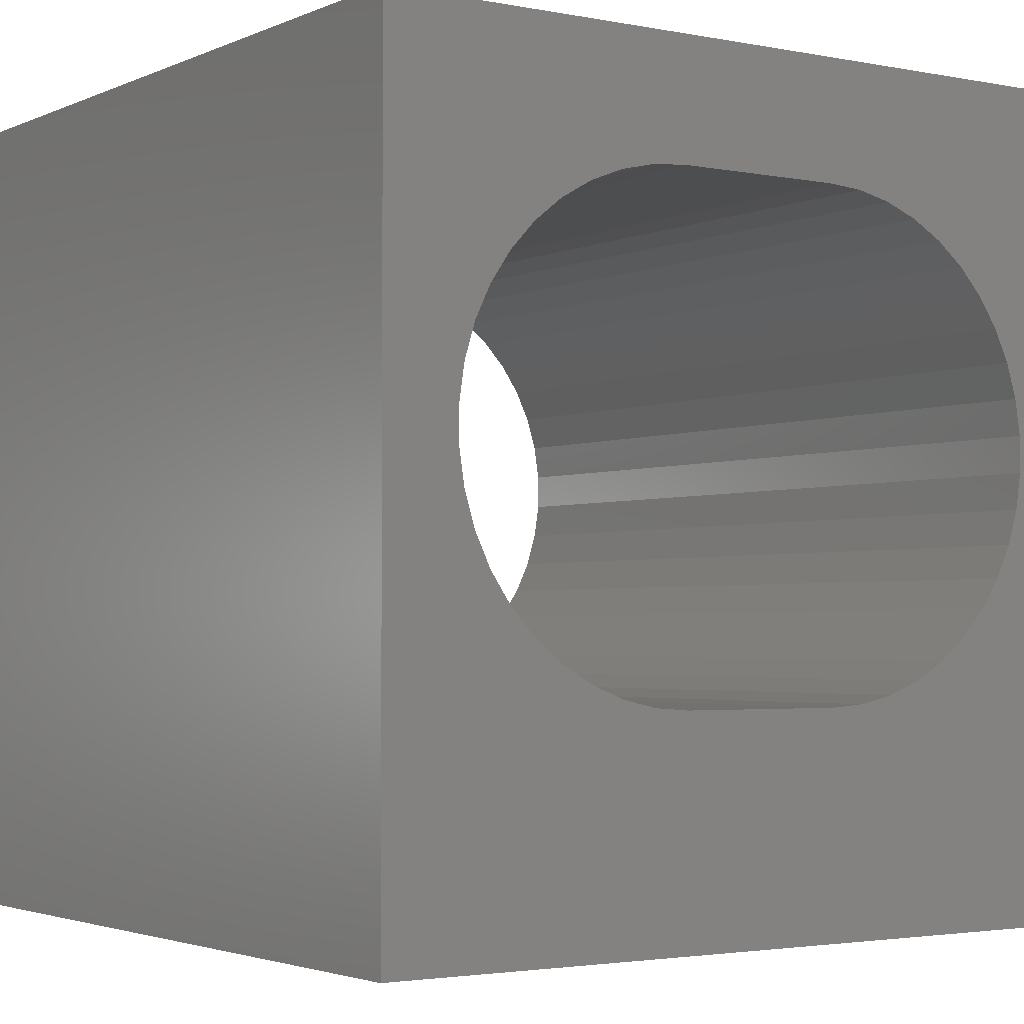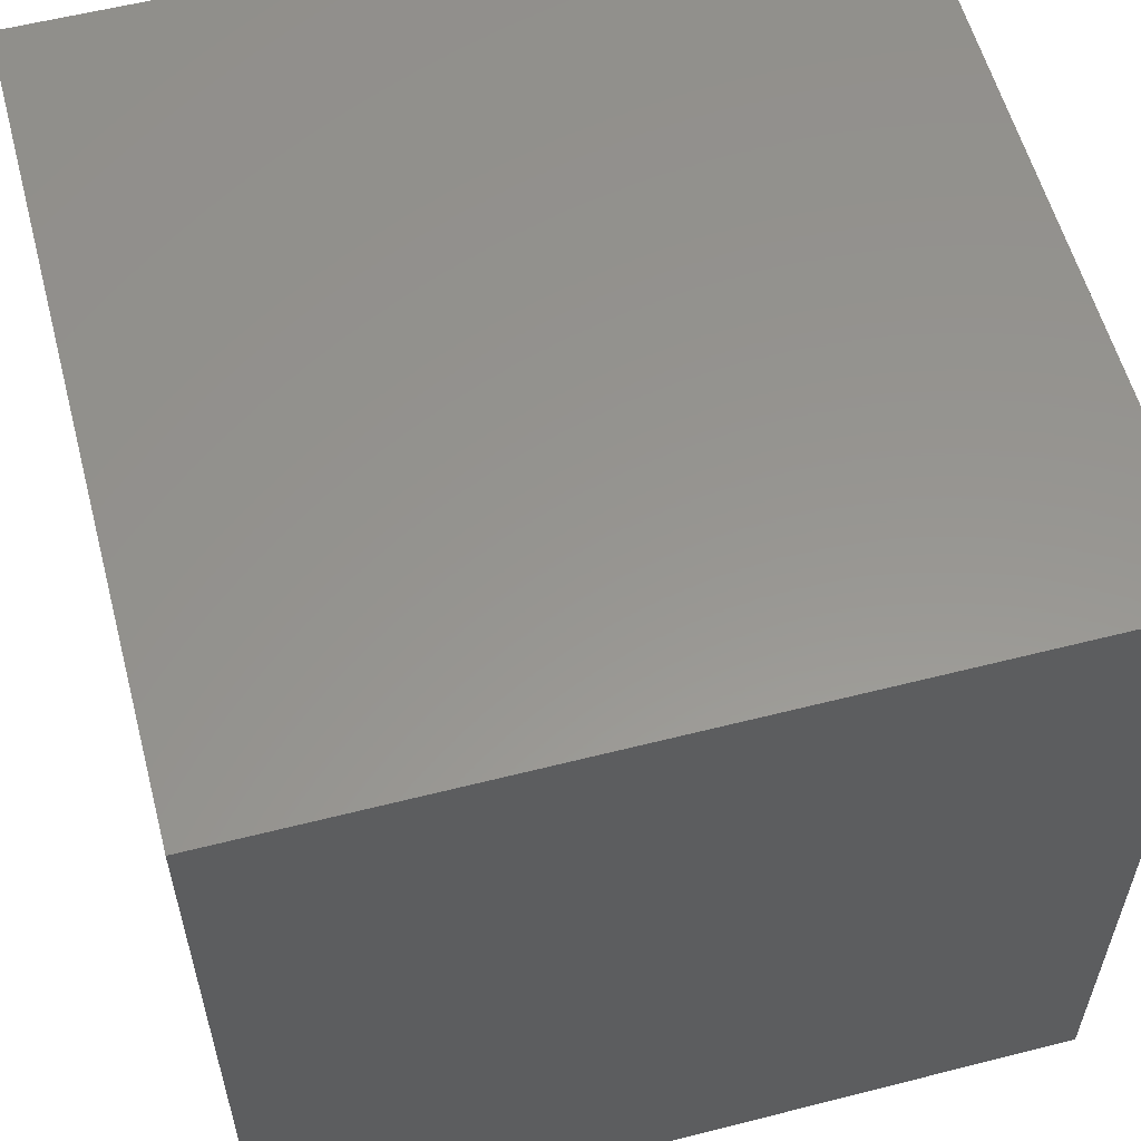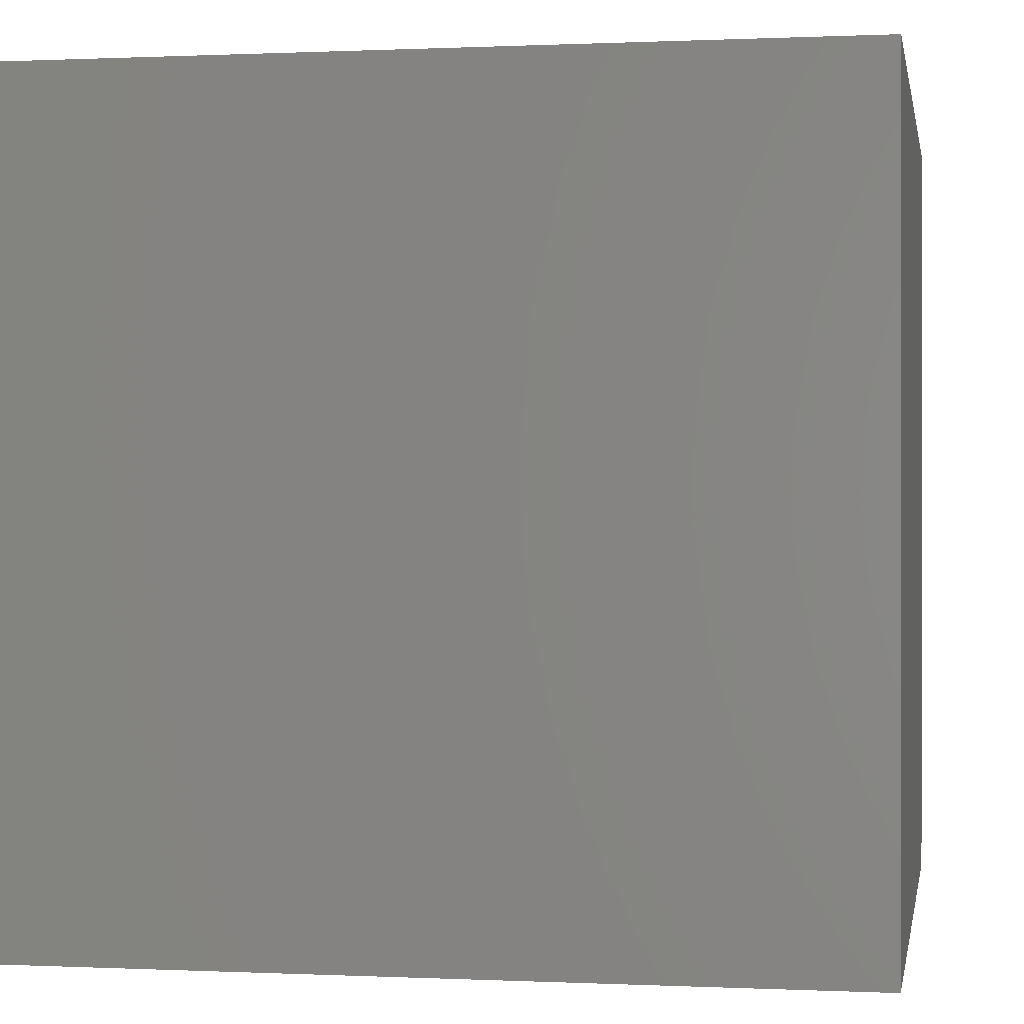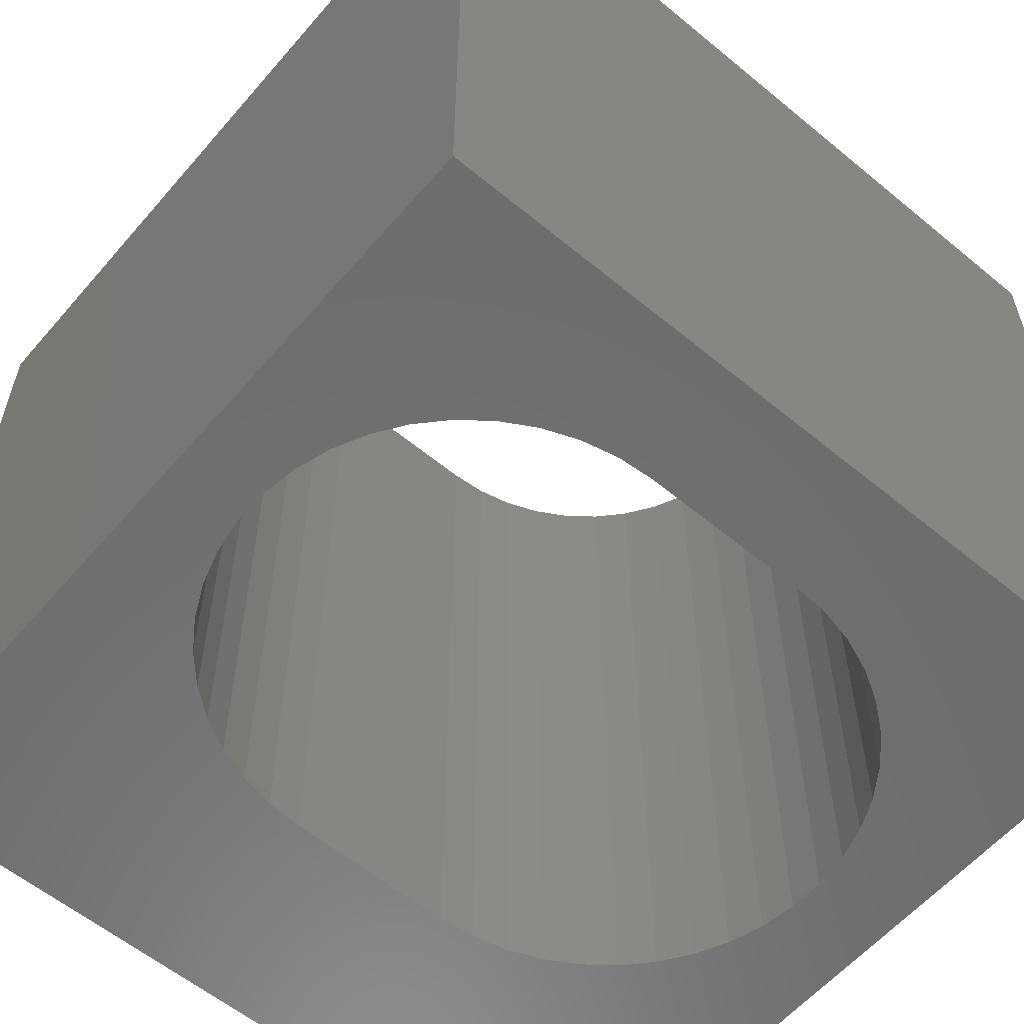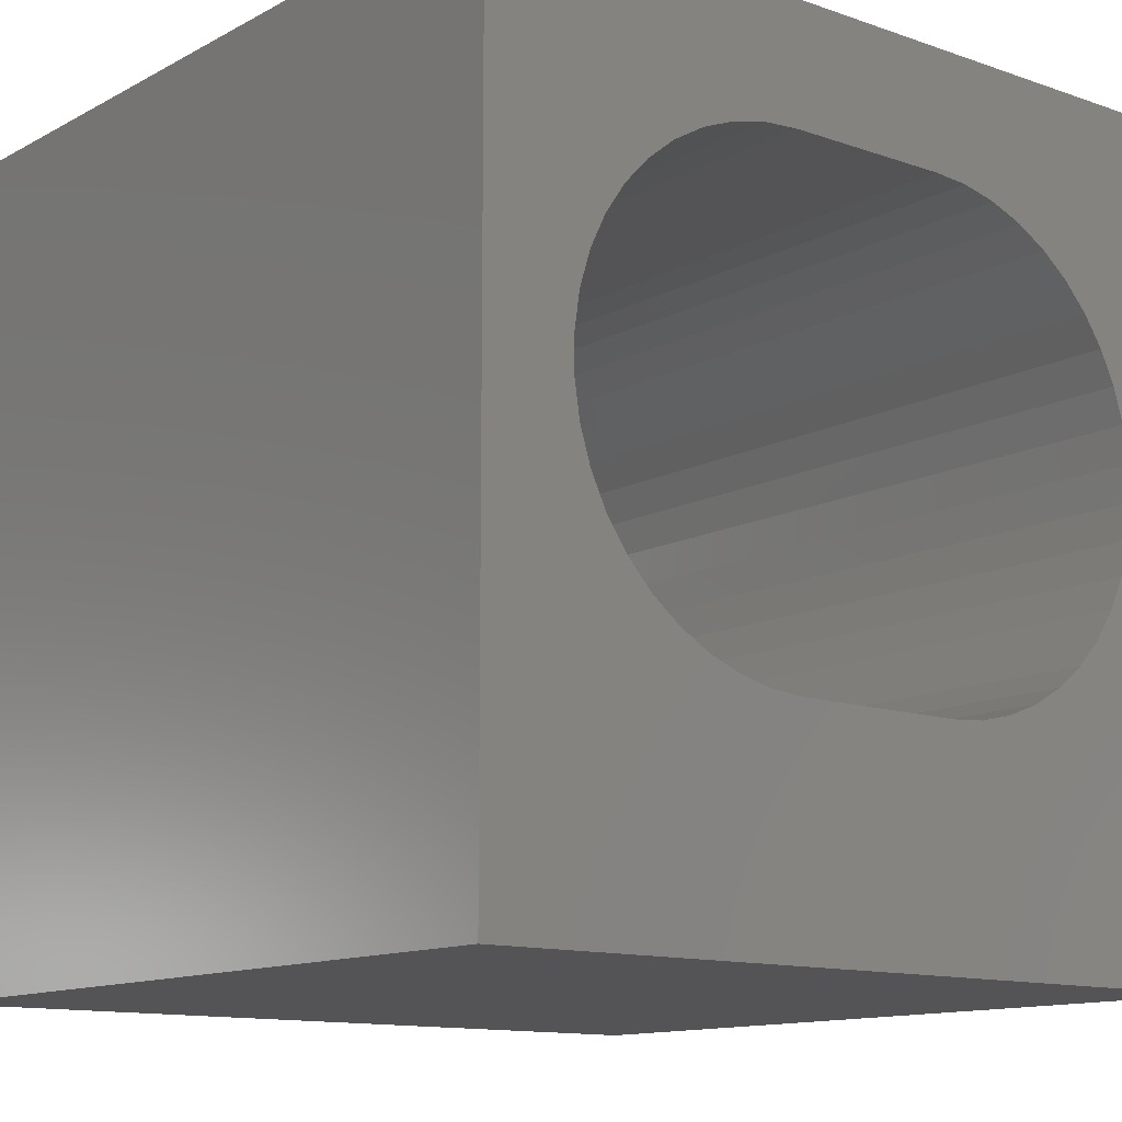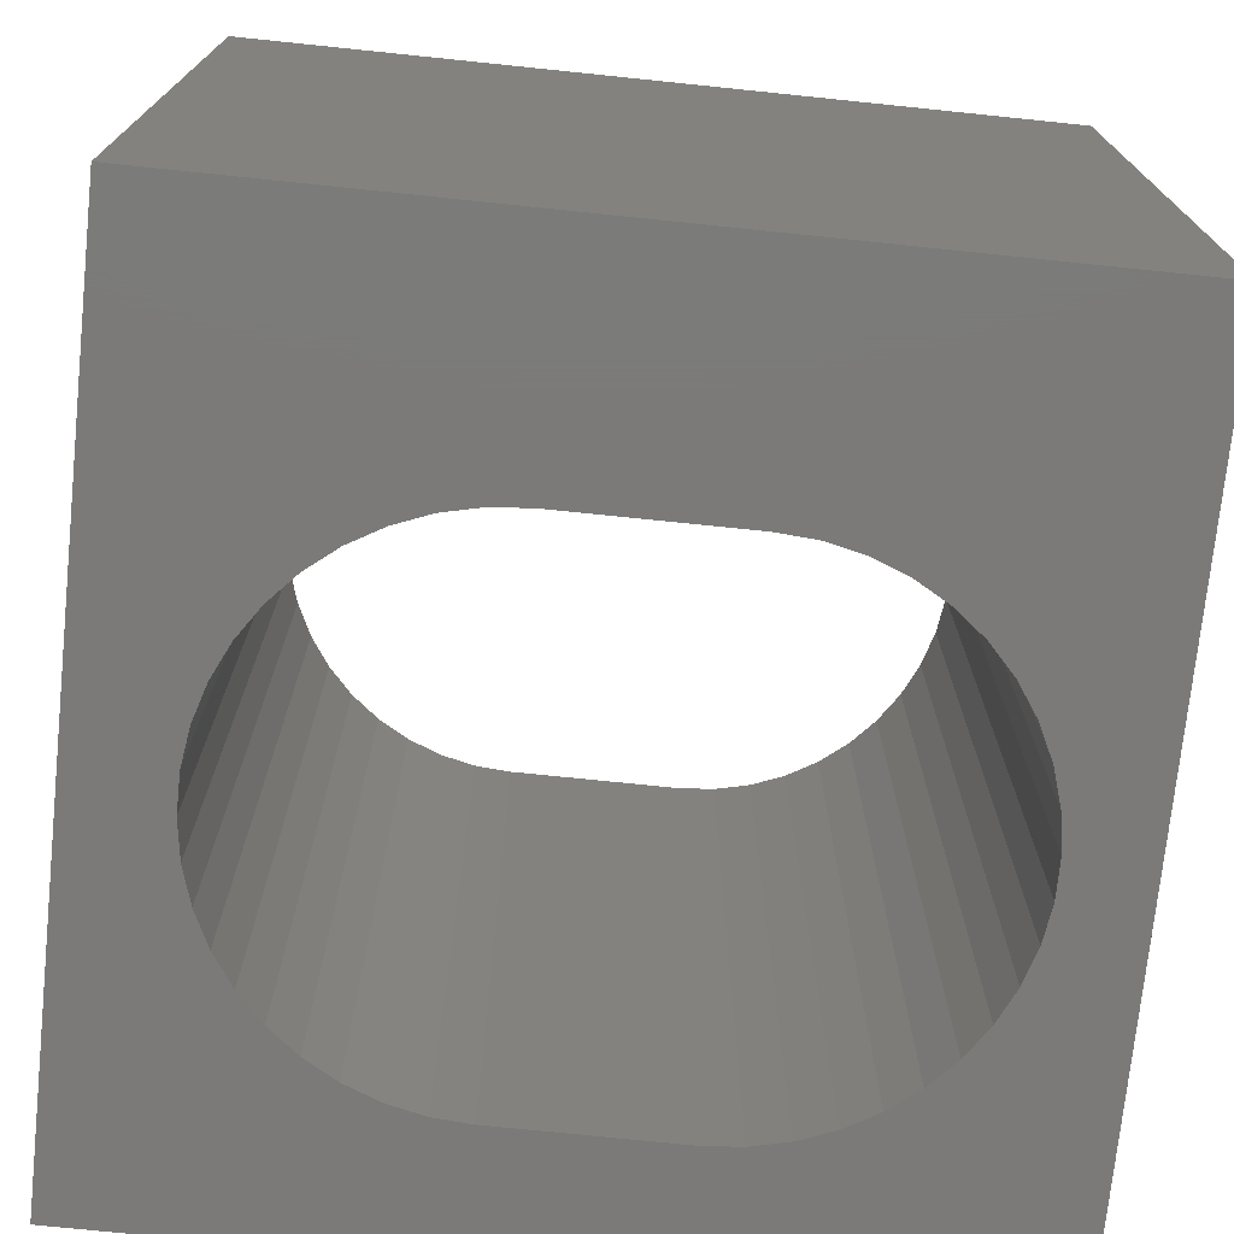
<metadata>
{"format":"stl","ext":"stl","renderer":"f3d","projection":"perspective","resolution":1024,"background":"white","views":[{"elev":-2.7,"azim":145.6,"up":"+Y"},{"elev":57.8,"azim":-104.8,"up":"+Y"},{"elev":0.2,"azim":100.0,"up":"+Z"},{"elev":-58.7,"azim":139.6,"up":"+Z"},{"elev":-12.5,"azim":-39.1,"up":"+Y"},{"elev":-73.7,"azim":-5.9,"up":"+Z"}]}
</metadata>
<code>
# stl→obj: 96 verts, 192 faces
v 0 10 10
v 0 10 0
v 0 0 10
v 0 0 0
v 8.438 7.441 10
v 8.687 7.075 10
v 10 10 10
v 9.076 5.816 10
v 9.076 5.373 10
v 10 0 10
v 9.01 4.936 10
v 8.879 4.513 10
v 8.879 6.677 10
v 9.01 6.254 10
v 3.612 2.666 10
v 3.181 2.765 10
v 2.385 8.042 10
v 2.769 8.263 10
v 3.181 8.425 10
v 8.687 4.114 10
v 8.438 3.748 10
v 8.137 3.424 10
v 1.166 6.254 10
v 1.297 6.677 10
v 1.489 7.075 10
v 2.769 2.926 10
v 2.385 3.148 10
v 2.039 3.424 10
v 1.738 3.748 10
v 1.489 4.114 10
v 1.297 4.513 10
v 1.738 7.441 10
v 2.039 7.766 10
v 7.408 8.263 10
v 6.995 8.425 10
v 6.564 8.523 10
v 7.791 8.042 10
v 8.137 7.766 10
v 7.791 3.148 10
v 7.408 2.926 10
v 6.995 2.765 10
v 3.612 8.523 10
v 4.054 8.556 10
v 6.123 8.556 10
v 1.166 4.936 10
v 1.1 5.373 10
v 1.1 5.816 10
v 6.564 2.666 10
v 6.123 2.633 10
v 4.054 2.633 10
v 10 10 0
v 10 0 0
v 2.385 8.042 0
v 2.039 7.766 0
v 6.564 2.666 0
v 6.995 2.765 0
v 8.438 7.441 0
v 8.137 7.766 0
v 1.297 6.677 0
v 1.166 6.254 0
v 1.738 7.441 0
v 1.489 7.075 0
v 1.297 4.513 0
v 1.489 4.114 0
v 1.738 3.748 0
v 2.039 3.424 0
v 2.385 3.148 0
v 2.769 2.926 0
v 3.181 2.765 0
v 8.137 3.424 0
v 8.438 3.748 0
v 8.687 4.114 0
v 8.879 4.513 0
v 9.01 4.936 0
v 9.076 5.373 0
v 9.076 5.816 0
v 9.01 6.254 0
v 1.1 5.816 0
v 1.1 5.373 0
v 1.166 4.936 0
v 8.879 6.677 0
v 8.687 7.075 0
v 7.791 8.042 0
v 7.408 8.263 0
v 6.995 8.425 0
v 3.612 8.523 0
v 3.181 8.425 0
v 2.769 8.263 0
v 7.408 2.926 0
v 7.791 3.148 0
v 6.564 8.523 0
v 6.123 8.556 0
v 4.054 8.556 0
v 3.612 2.666 0
v 4.054 2.633 0
v 6.123 2.633 0
f 1 2 3
f 3 2 4
f 5 6 7
f 7 8 9
f 7 9 10
f 10 9 11
f 10 11 12
f 6 13 7
f 7 13 14
f 7 14 8
f 15 16 3
f 17 18 1
f 1 18 19
f 12 20 10
f 10 20 21
f 10 21 22
f 23 24 1
f 1 24 25
f 16 26 3
f 3 26 27
f 3 27 28
f 28 29 3
f 3 29 30
f 3 30 31
f 25 32 1
f 1 32 33
f 1 33 17
f 34 7 35
f 35 7 36
f 34 37 7
f 7 37 38
f 7 38 5
f 22 39 10
f 10 39 40
f 10 40 41
f 19 42 1
f 1 42 43
f 1 43 7
f 7 43 44
f 7 44 36
f 31 45 3
f 3 45 46
f 3 46 1
f 1 46 47
f 1 47 23
f 41 48 10
f 10 48 49
f 10 49 3
f 3 49 50
f 3 50 15
f 51 7 52
f 52 7 10
f 53 54 2
f 55 56 52
f 57 58 51
f 2 59 60
f 54 61 2
f 2 61 62
f 2 62 59
f 63 64 4
f 4 64 65
f 4 65 66
f 66 67 4
f 4 67 68
f 4 68 69
f 70 71 52
f 52 71 72
f 52 72 73
f 73 74 52
f 52 74 75
f 52 75 51
f 51 75 76
f 51 76 77
f 60 78 2
f 2 78 79
f 2 79 4
f 4 79 80
f 4 80 63
f 77 81 51
f 51 81 82
f 51 82 57
f 58 83 51
f 51 83 84
f 51 84 85
f 86 87 2
f 2 87 88
f 2 88 53
f 56 89 52
f 52 89 90
f 52 90 70
f 85 91 51
f 51 91 92
f 51 92 2
f 2 92 93
f 2 93 86
f 69 94 4
f 4 94 95
f 4 95 52
f 52 95 96
f 52 96 55
f 7 51 1
f 1 51 2
f 52 10 4
f 4 10 3
f 93 43 42
f 93 42 86
f 86 42 19
f 86 19 87
f 87 19 18
f 87 18 88
f 88 18 17
f 88 17 53
f 53 17 33
f 53 33 54
f 54 33 32
f 54 32 61
f 61 32 25
f 61 25 62
f 62 25 24
f 62 24 59
f 59 24 23
f 59 23 60
f 60 23 47
f 60 47 78
f 78 47 46
f 78 46 79
f 79 46 45
f 79 45 80
f 80 45 31
f 80 31 63
f 63 31 30
f 63 30 64
f 64 30 29
f 64 29 65
f 65 29 28
f 65 28 66
f 66 28 27
f 66 27 67
f 67 27 26
f 67 26 68
f 68 26 16
f 68 16 69
f 69 16 15
f 69 15 94
f 94 15 50
f 94 50 95
f 93 92 43
f 43 92 44
f 96 49 48
f 96 48 55
f 55 48 41
f 55 41 56
f 56 41 40
f 56 40 89
f 89 40 39
f 89 39 90
f 90 39 22
f 90 22 70
f 70 22 21
f 70 21 71
f 71 21 20
f 71 20 72
f 72 20 12
f 72 12 73
f 73 12 11
f 73 11 74
f 74 11 9
f 74 9 75
f 75 9 8
f 75 8 76
f 76 8 14
f 76 14 77
f 77 14 13
f 77 13 81
f 81 13 6
f 81 6 82
f 82 6 5
f 82 5 57
f 57 5 38
f 57 38 58
f 58 38 37
f 58 37 83
f 83 37 34
f 83 34 84
f 84 34 35
f 84 35 85
f 85 35 36
f 85 36 91
f 91 36 44
f 91 44 92
f 96 95 49
f 49 95 50

</code>
